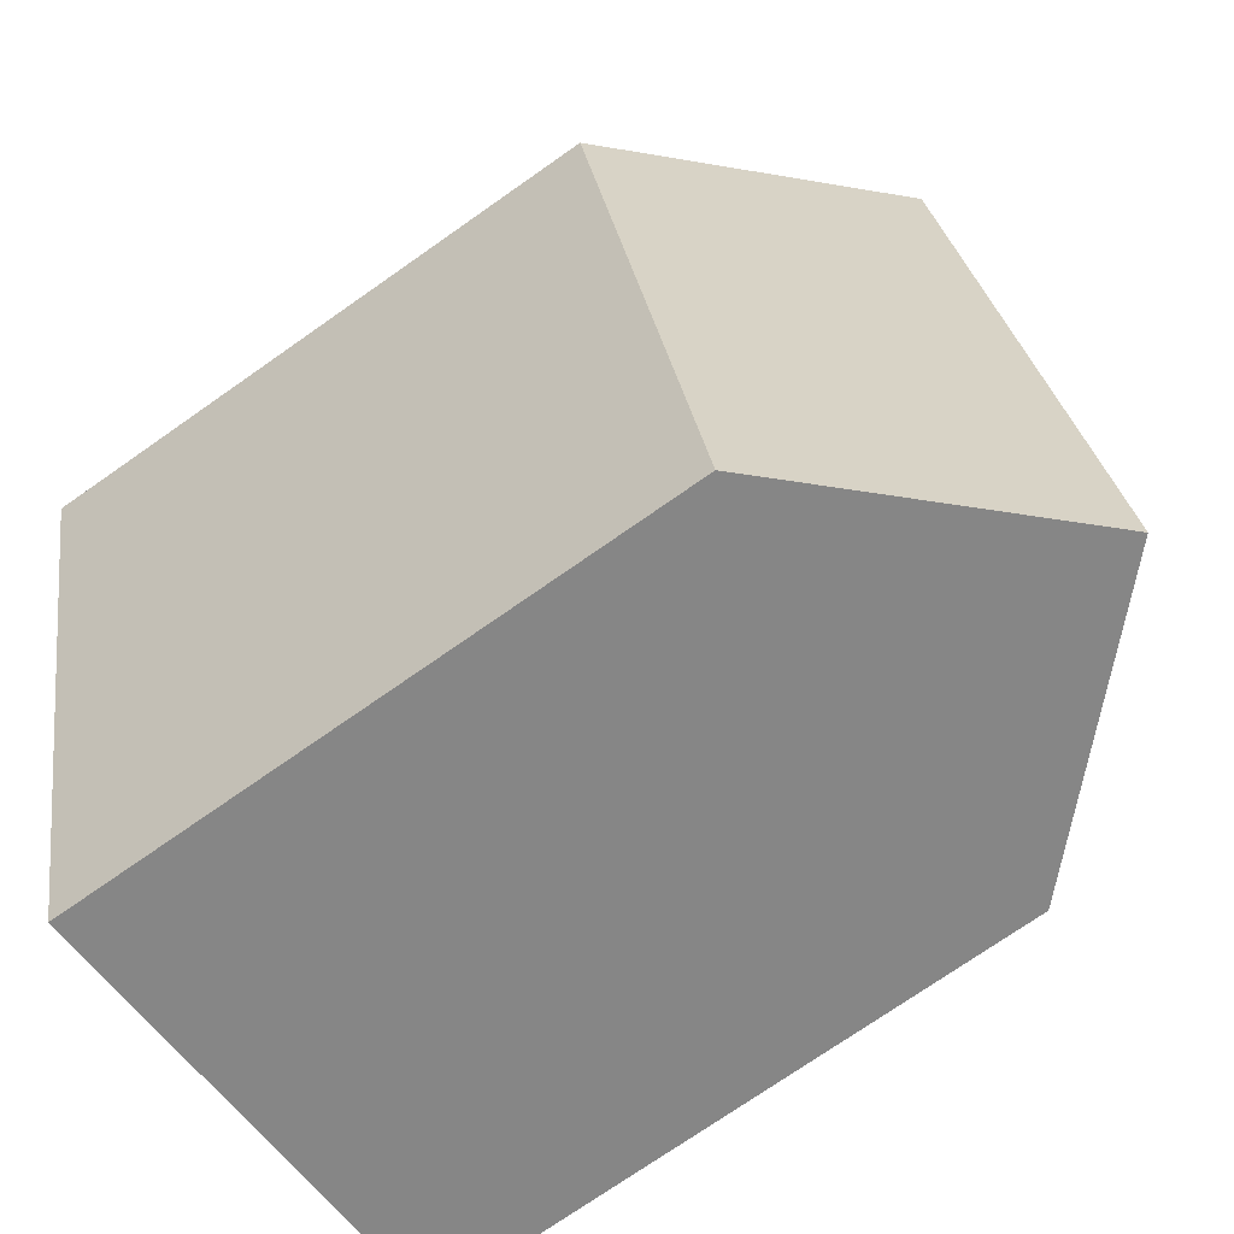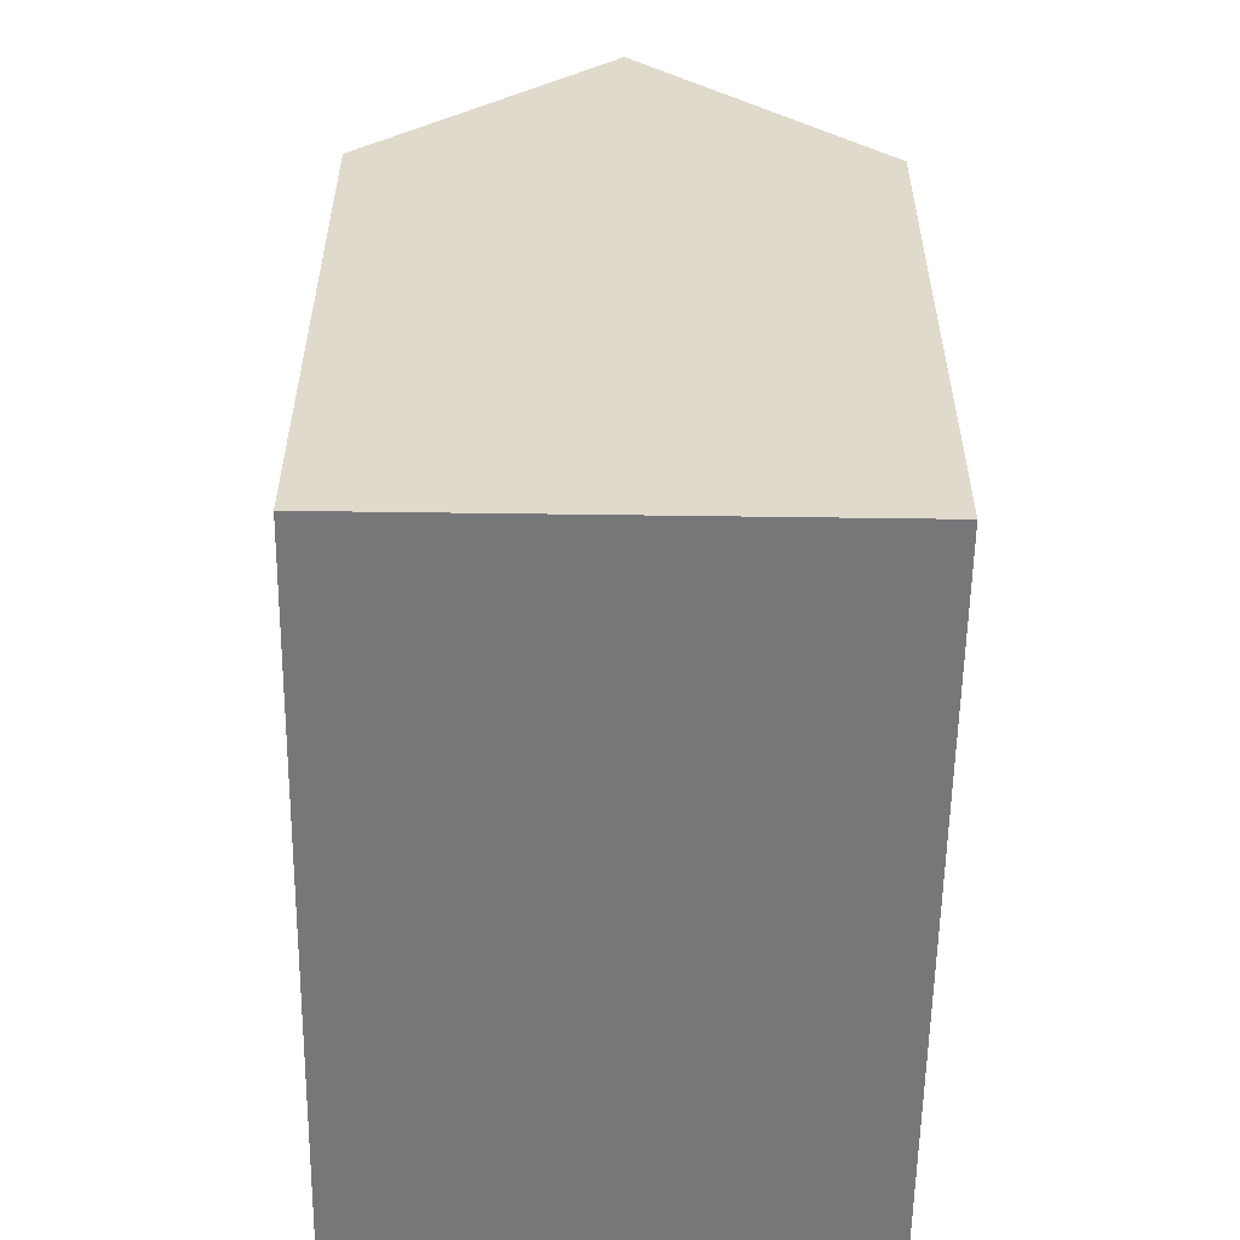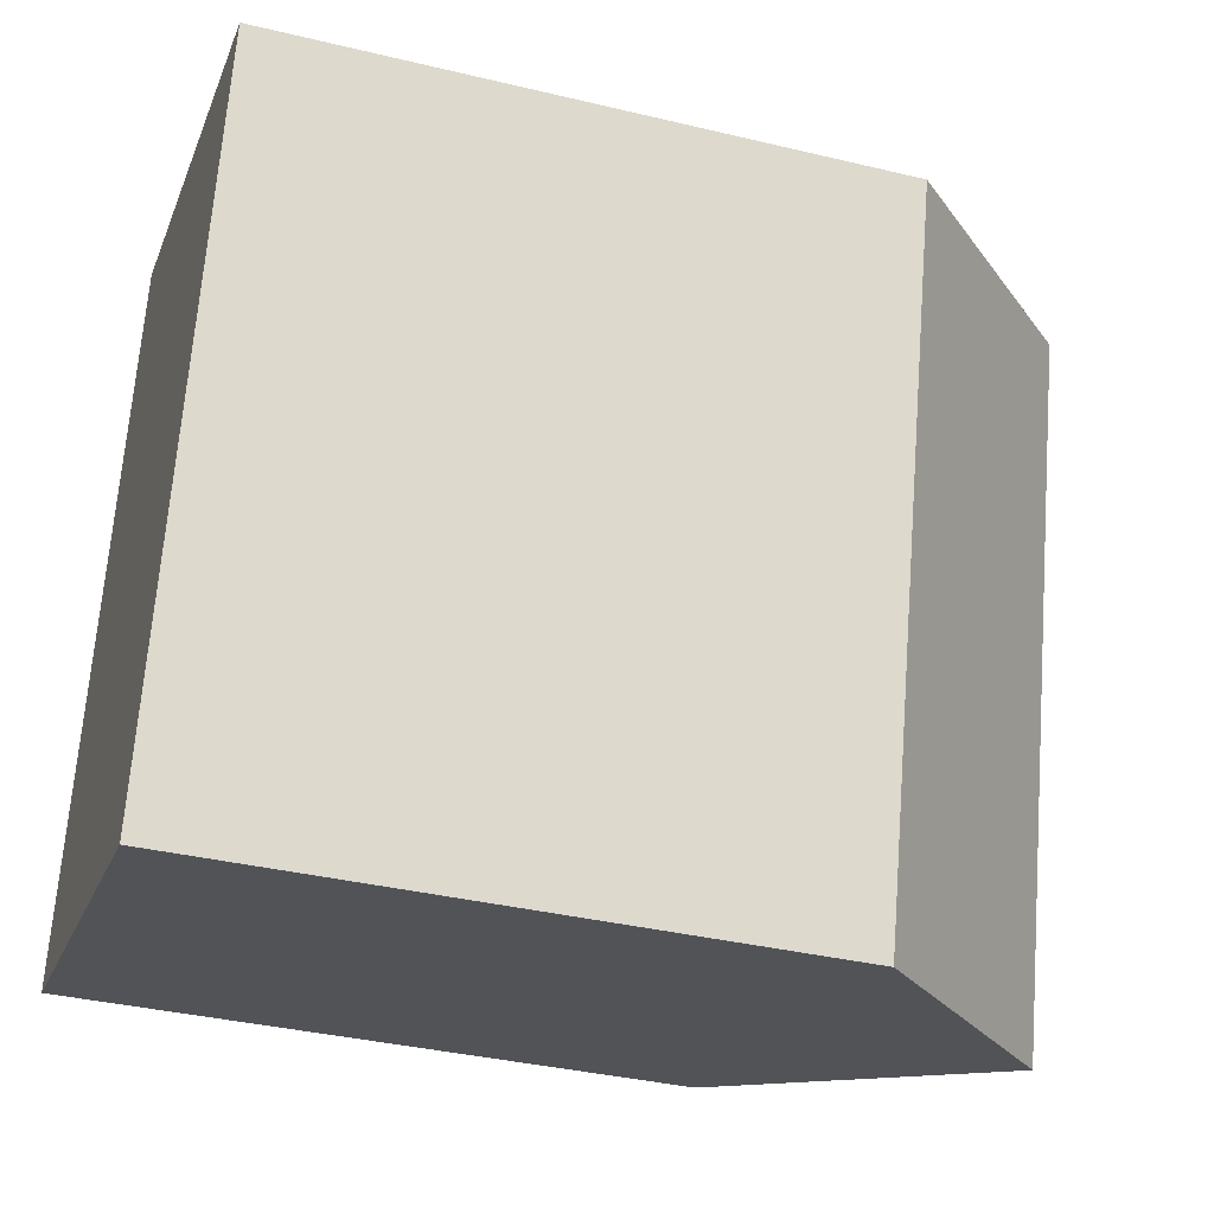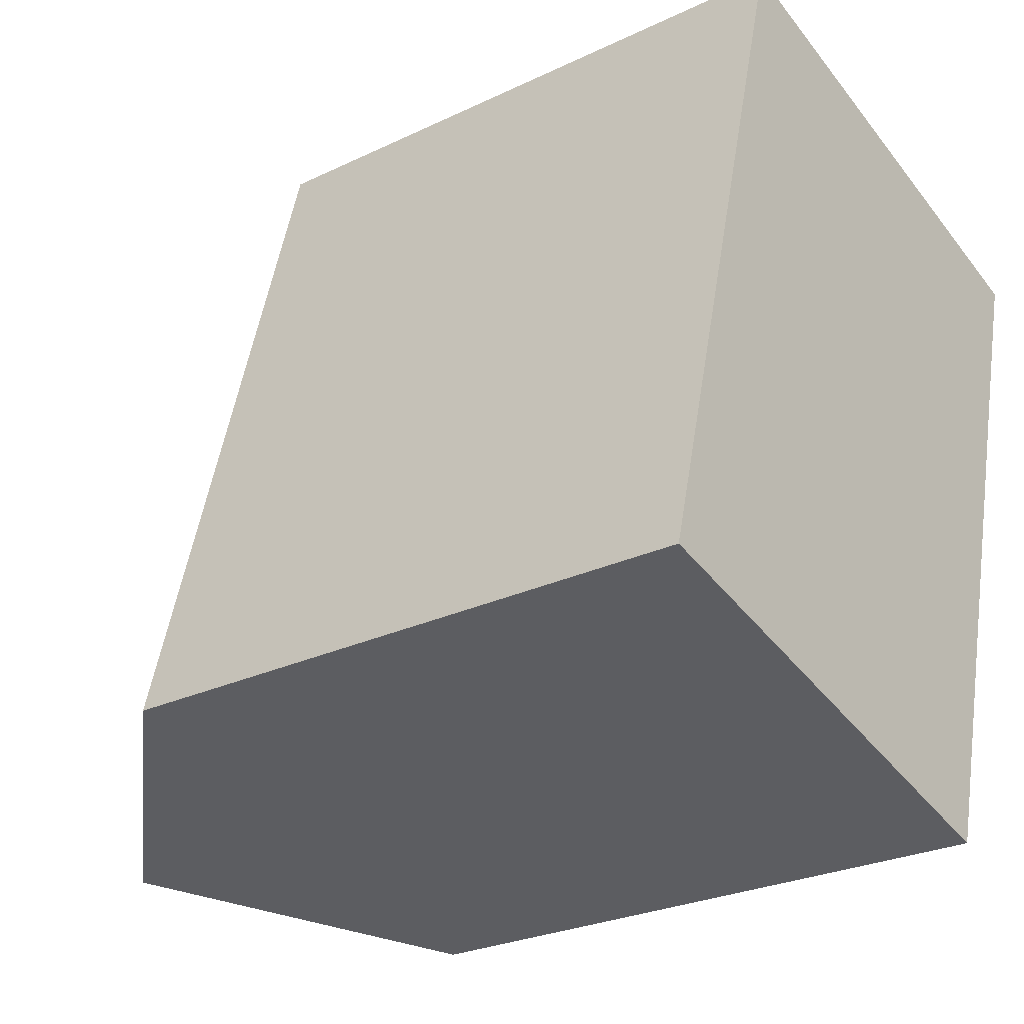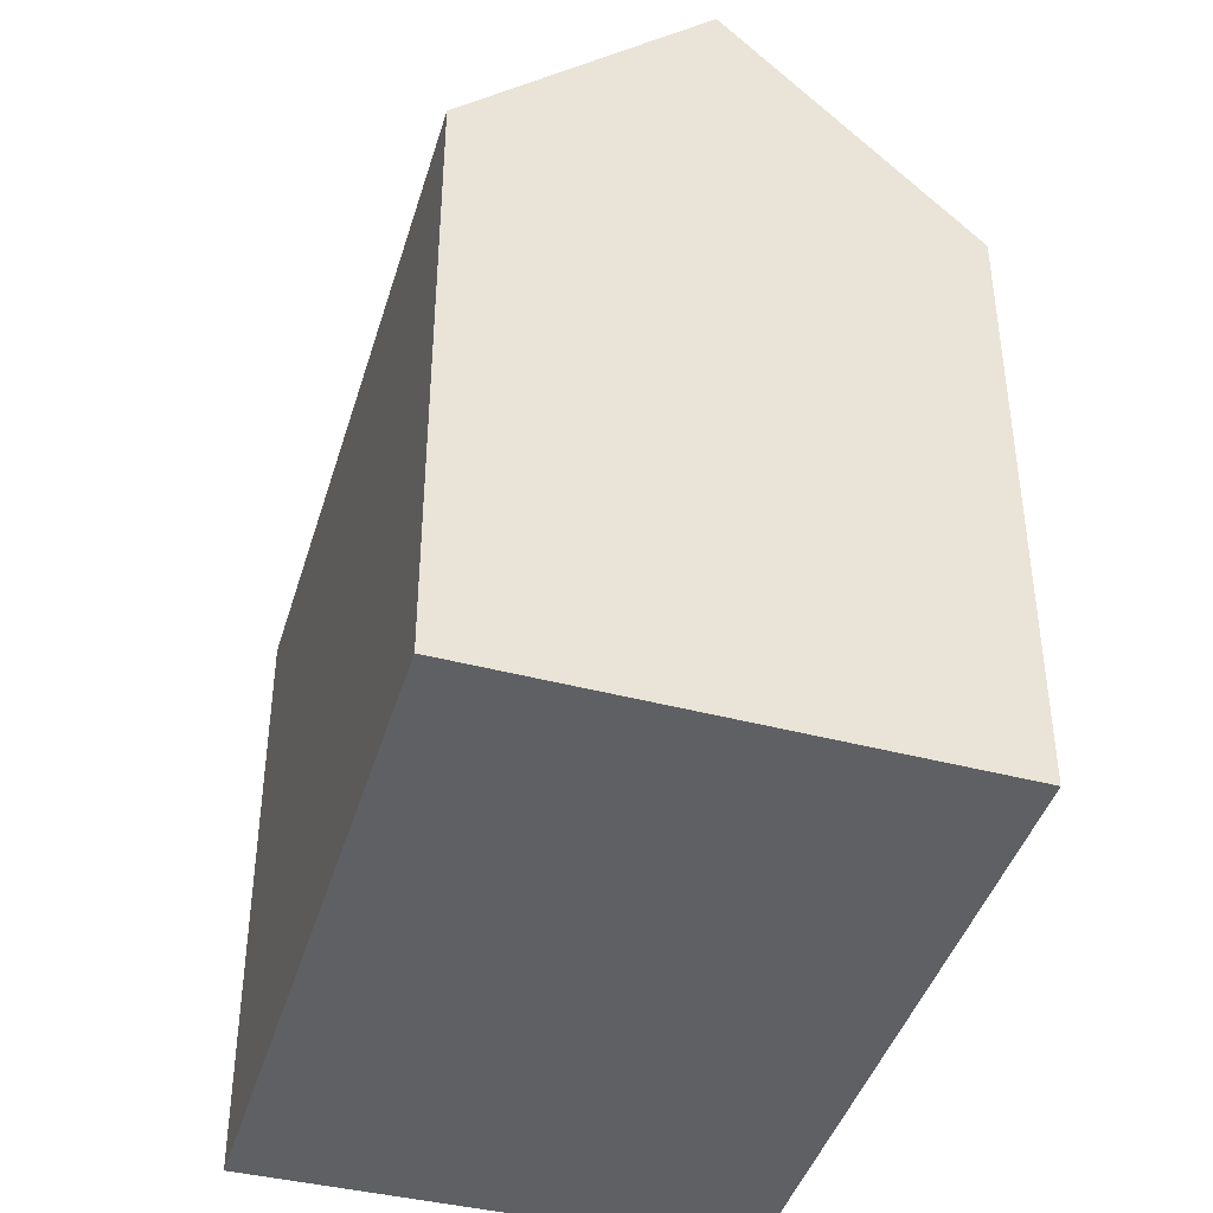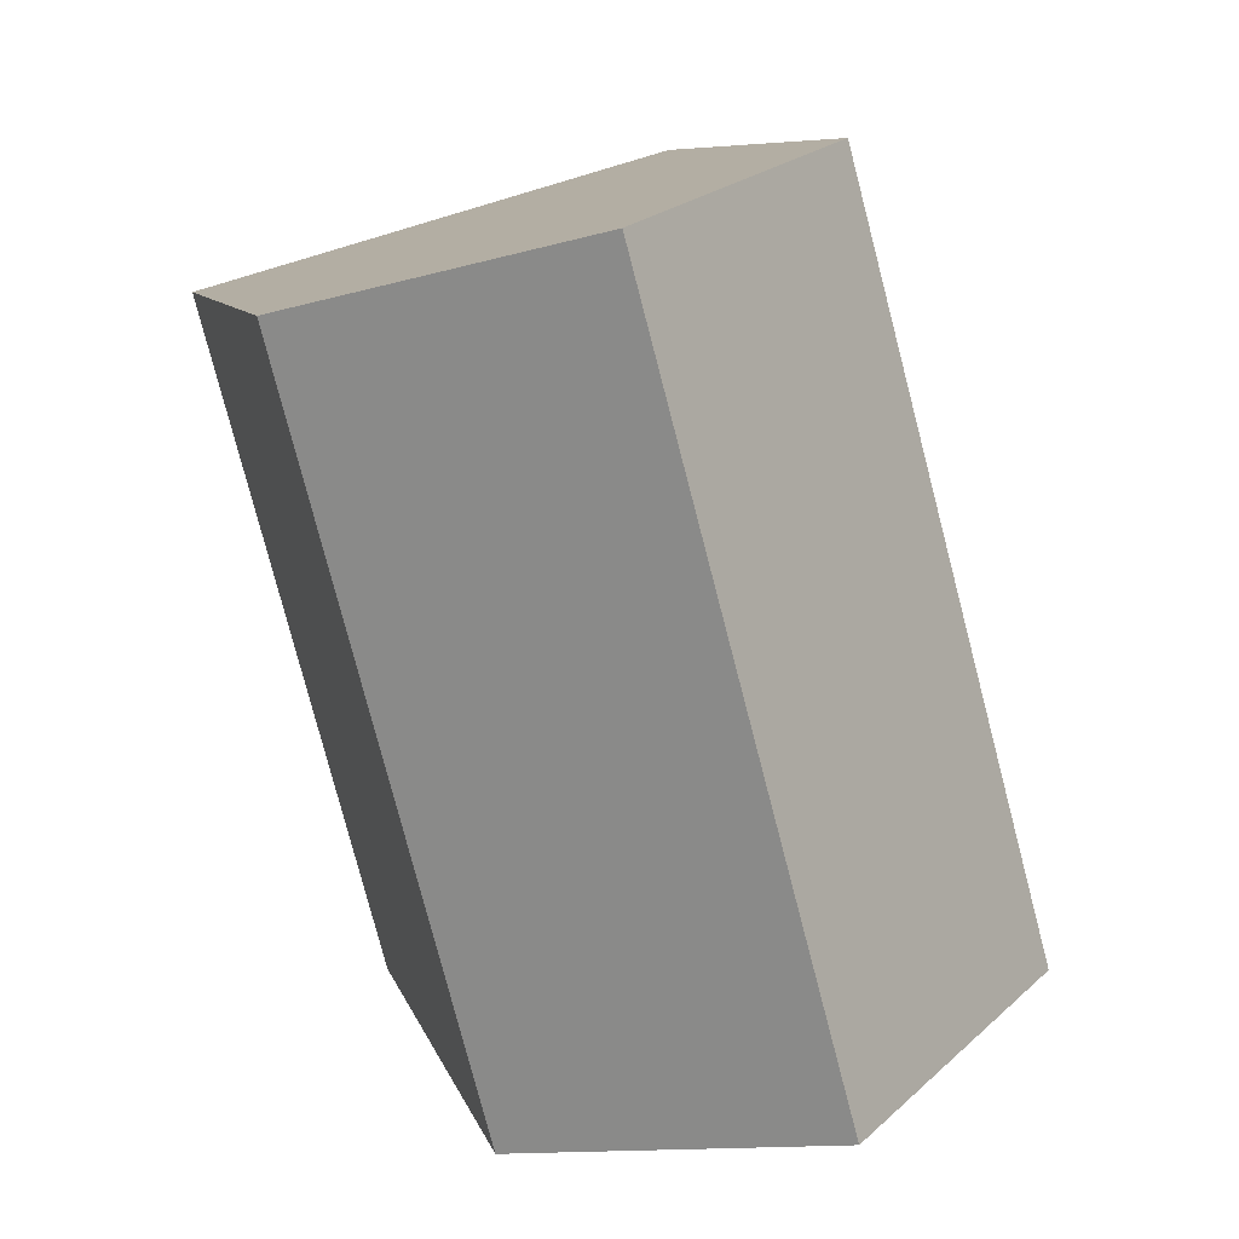
<metadata>
{"format":"obj","ext":"obj","renderer":"f3d","projection":"perspective","resolution":1024,"background":"white","views":[{"elev":-73.9,"azim":125.0,"up":"+Z"},{"elev":-57.1,"azim":-165.9,"up":"+Y"},{"elev":-36.3,"azim":72.6,"up":"+Z"},{"elev":-26.3,"azim":-52.9,"up":"+Z"},{"elev":-42.2,"azim":-1.4,"up":"+Y"},{"elev":8.0,"azim":167.3,"up":"+Z"}]}
</metadata>
<code>
v  0 0 0
v  14.92 -7.712e-16 12.59
v  4.185 -9.621e-16 15.71
v  10.78 1.76e-16 -2.874
v  5.389 18.99 -1.438
v  4.185 13.78 15.71
v  9.553 18.99 14.15
v  0.0002935 13.78 -0.0004369
v  10.78 13.78 -2.874
v  14.92 13.78 12.59
g defaultobject
f 1 2 3
f 2 1 4
f 5 6 7
f 6 5 8
f 9 7 10
f 7 9 5
f 6 1 3
f 1 6 8
f 8 4 1
f 4 8 9
f 9 8 5
f 4 10 2
f 10 4 9
f 10 3 2
f 3 10 6
f 6 10 7

</code>
